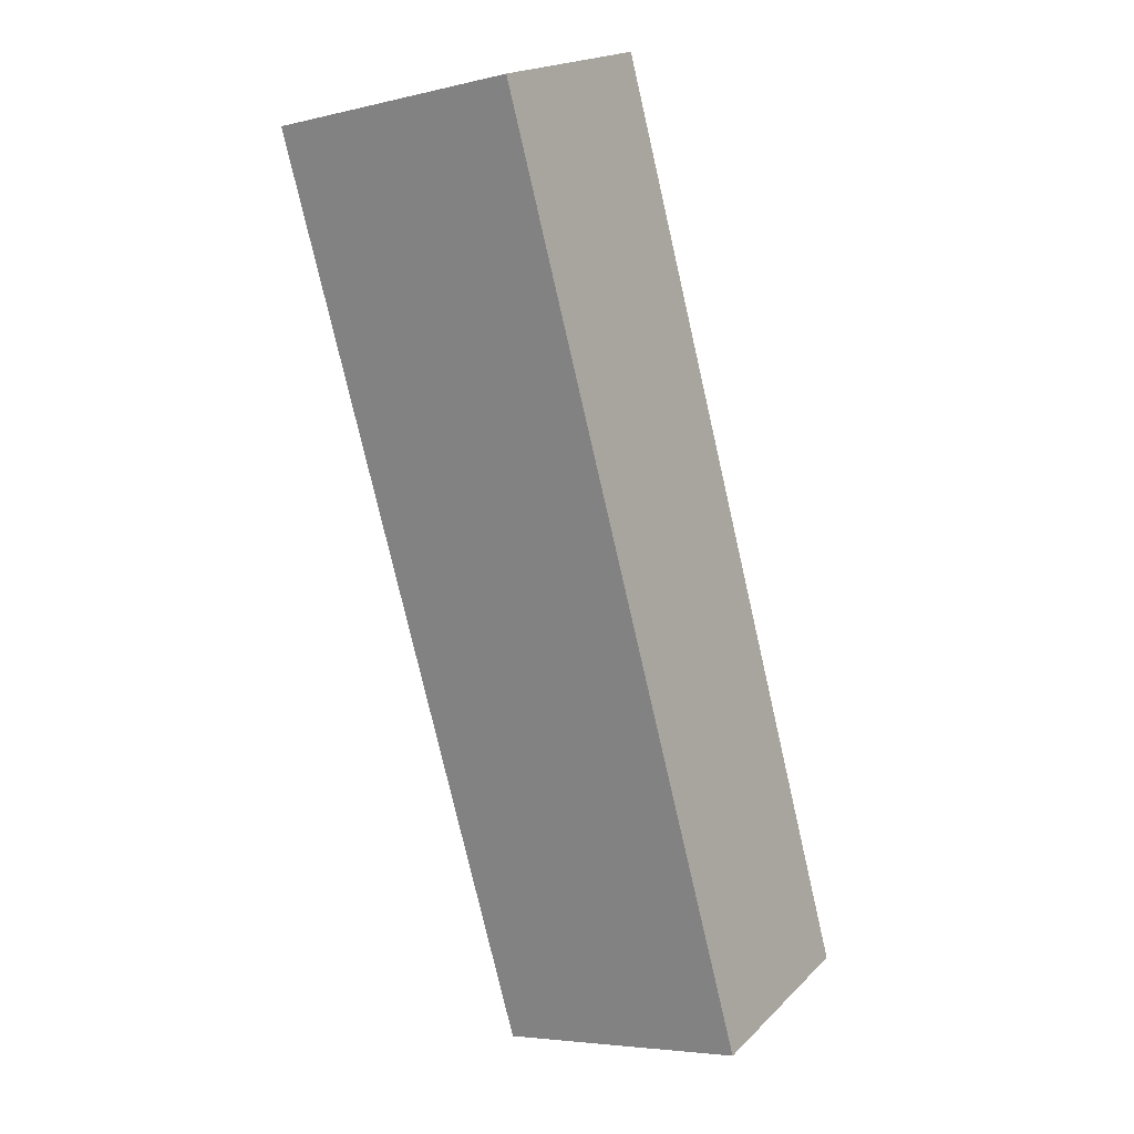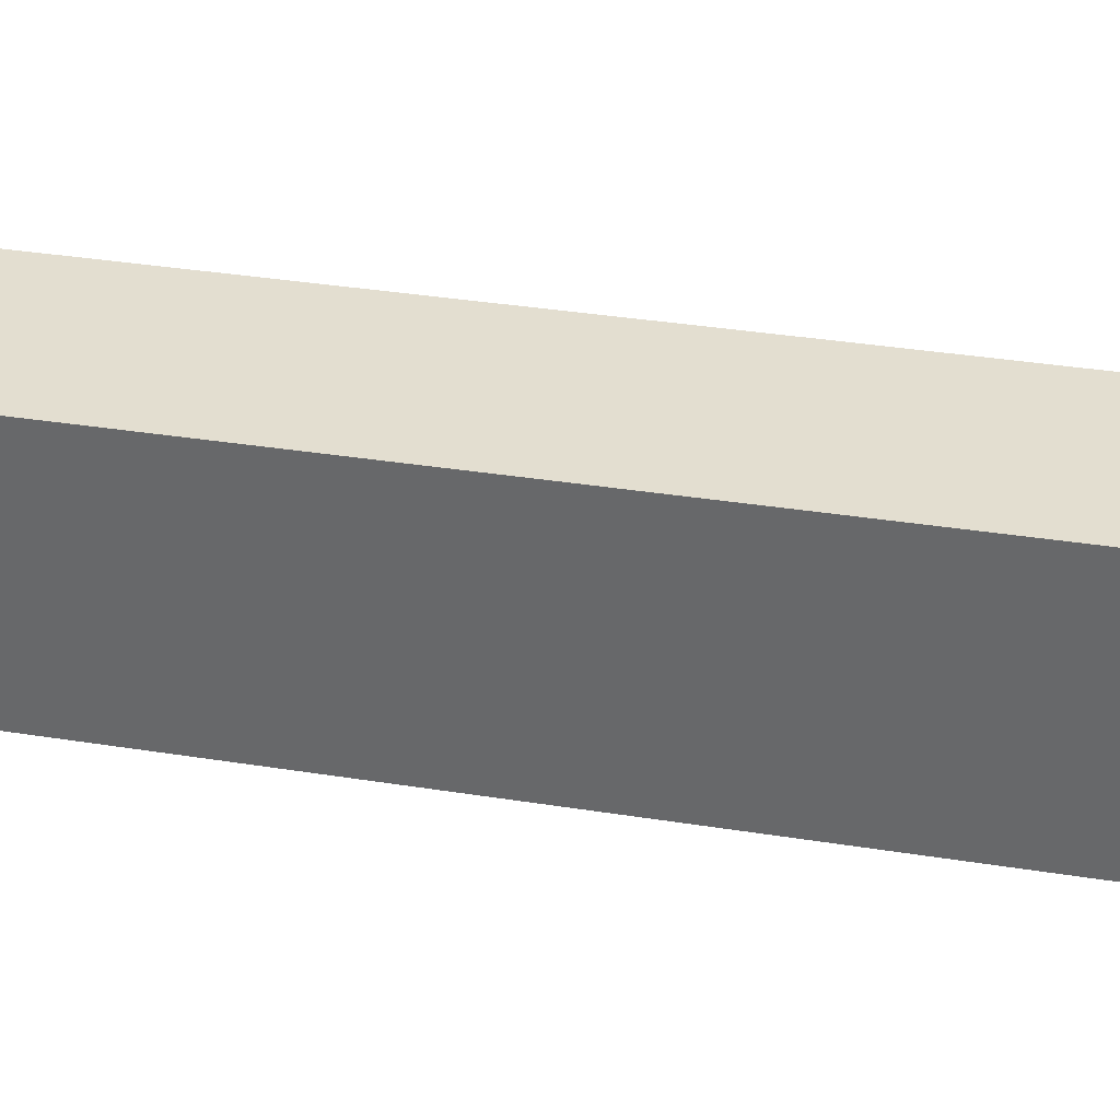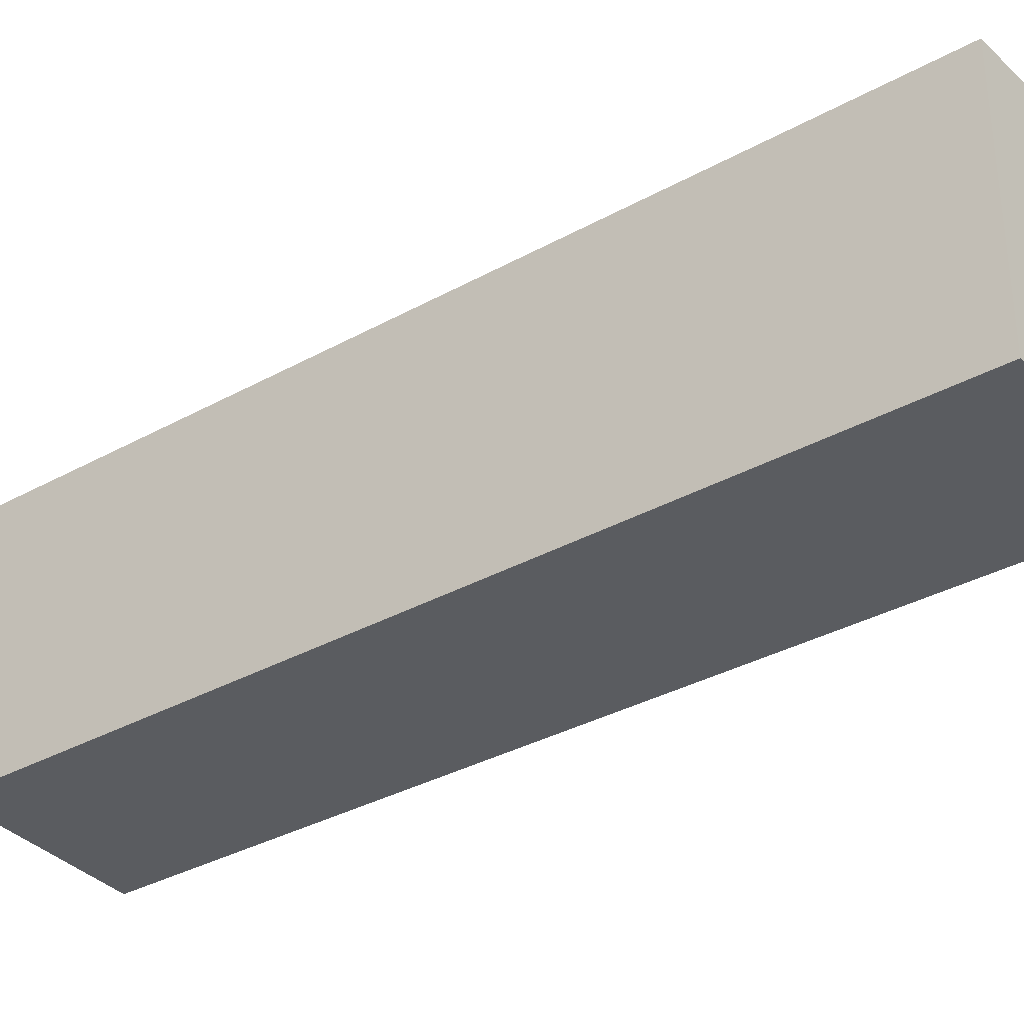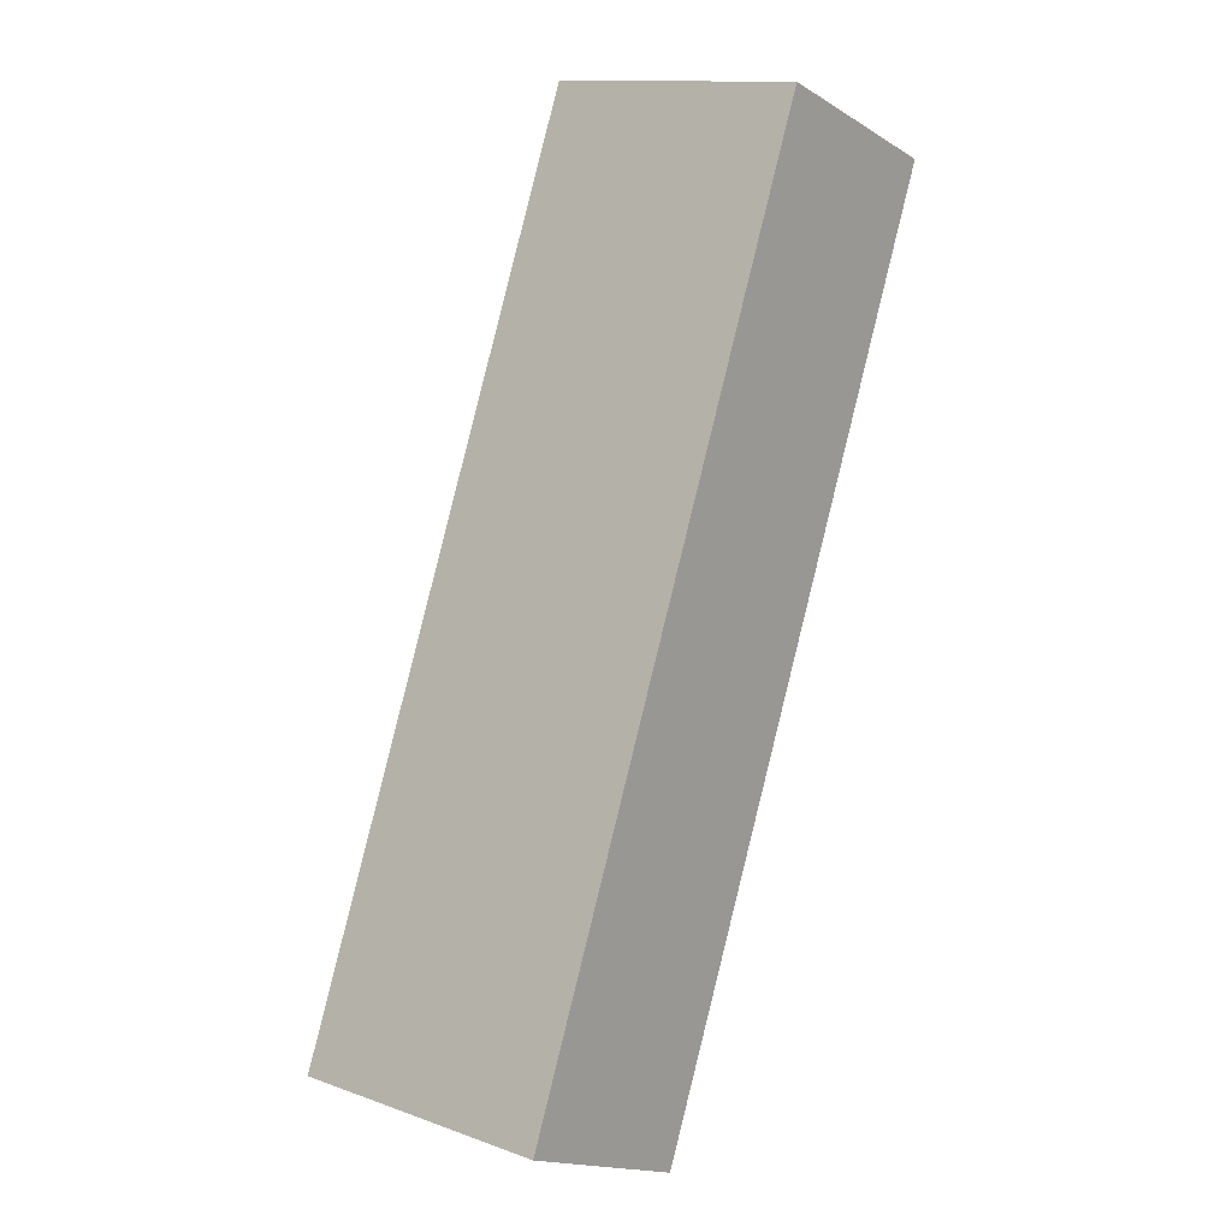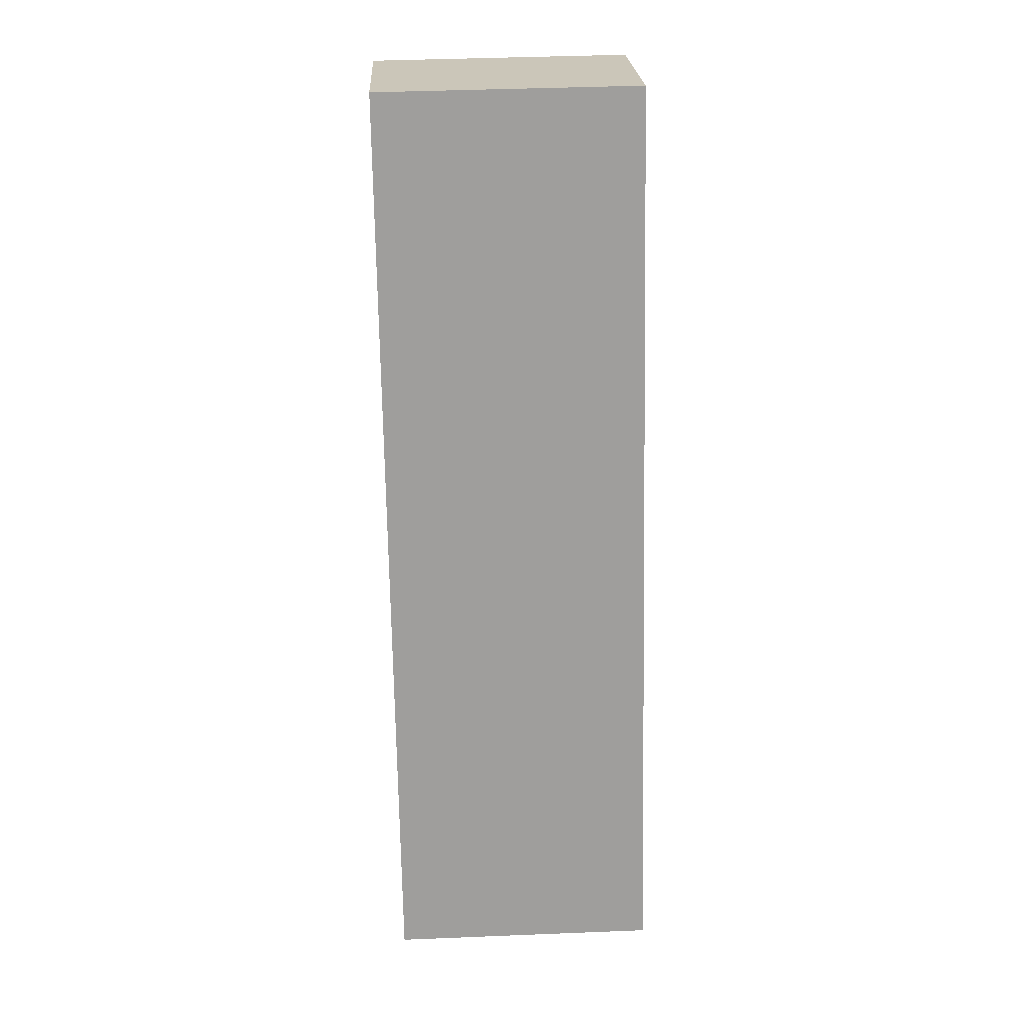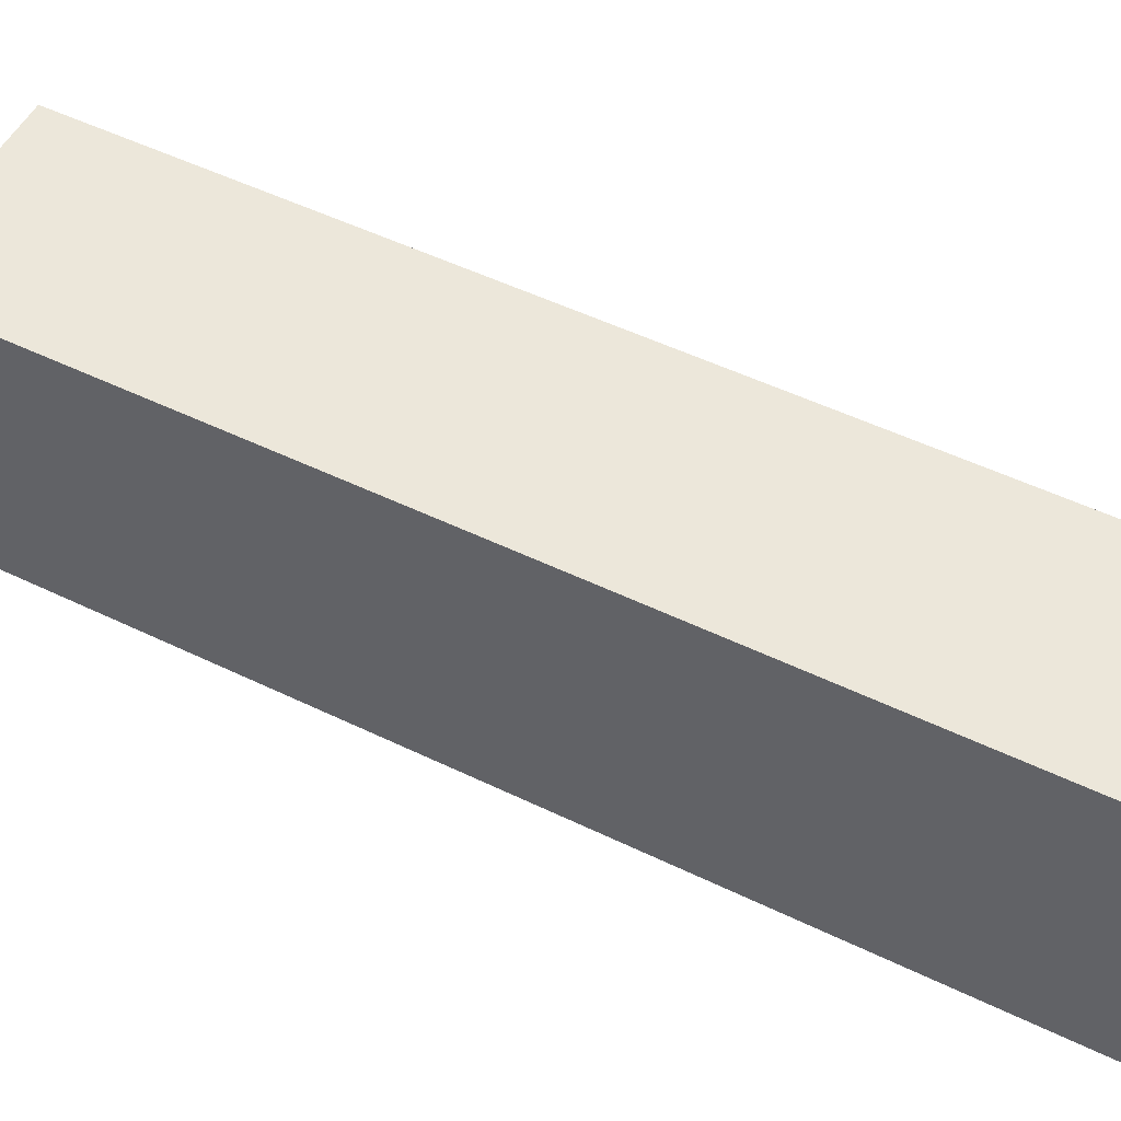
<metadata>
{"format":"obj","ext":"obj","renderer":"f3d","projection":"perspective","resolution":1024,"background":"white","views":[{"elev":-5.2,"azim":126.2,"up":"+Z"},{"elev":35.8,"azim":124.1,"up":"+Y"},{"elev":-34.2,"azim":-30.9,"up":"+Y"},{"elev":13.0,"azim":-50.8,"up":"+Z"},{"elev":41.5,"azim":-92.8,"up":"+Z"},{"elev":50.5,"azim":-39.7,"up":"+Y"}]}
</metadata>
<code>
v  0.7175 3.245 1.761
v  2.238 3.245 -0.9834
v  6.929e-05 3.245 -0.0001027
v  6.605 3.245 9.658
v  4.284 3.245 10.52
v  2.238 6.021e-17 -0.9833
v  0.7174 -1.078e-16 1.761
v  0 0 0
v  6.605 -5.914e-16 9.658
v  4.284 -6.44e-16 10.52
g defaultobject
f 1 2 3
f 2 1 4
f 4 1 5
f 6 7 8
f 7 6 9
f 7 9 10
f 1 8 7
f 8 1 3
f 5 7 10
f 7 5 1
f 5 9 4
f 9 5 10
f 4 6 2
f 6 4 9
f 3 6 8
f 6 3 2

</code>
